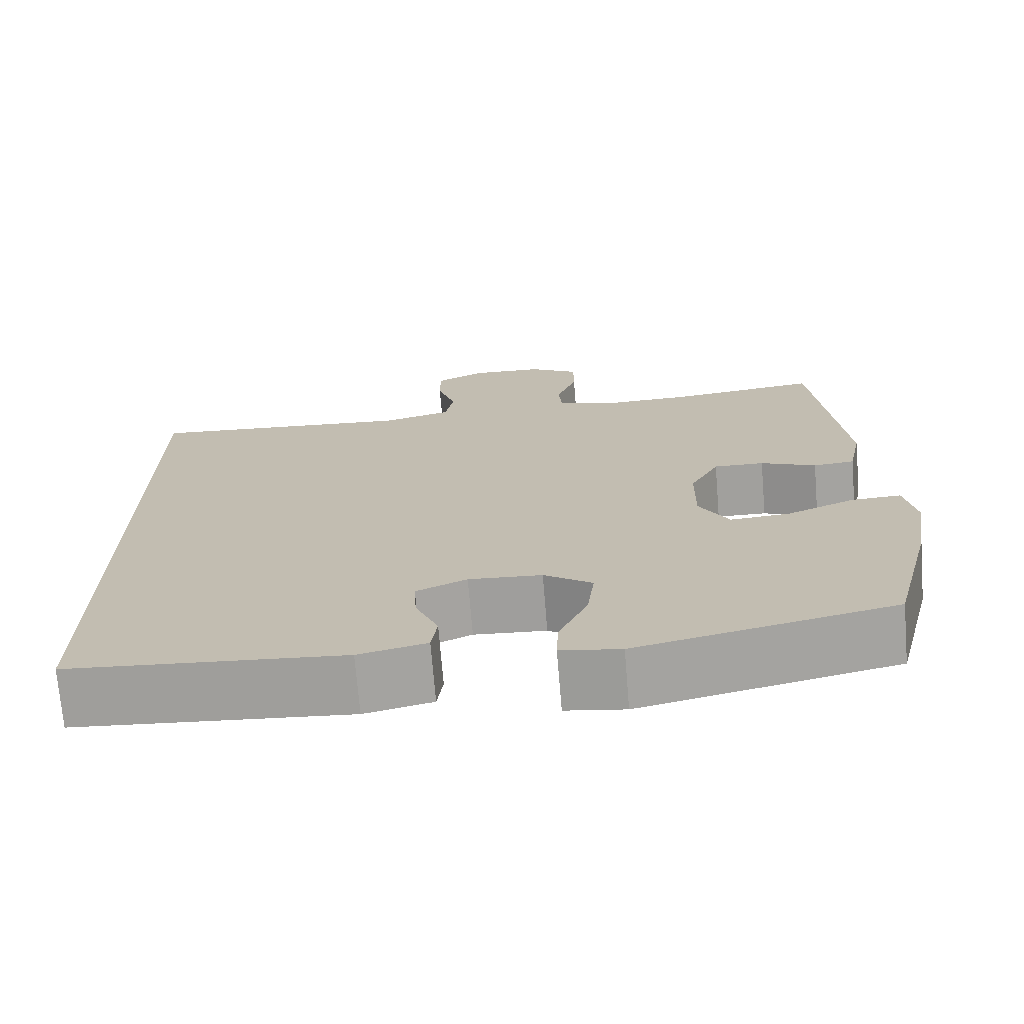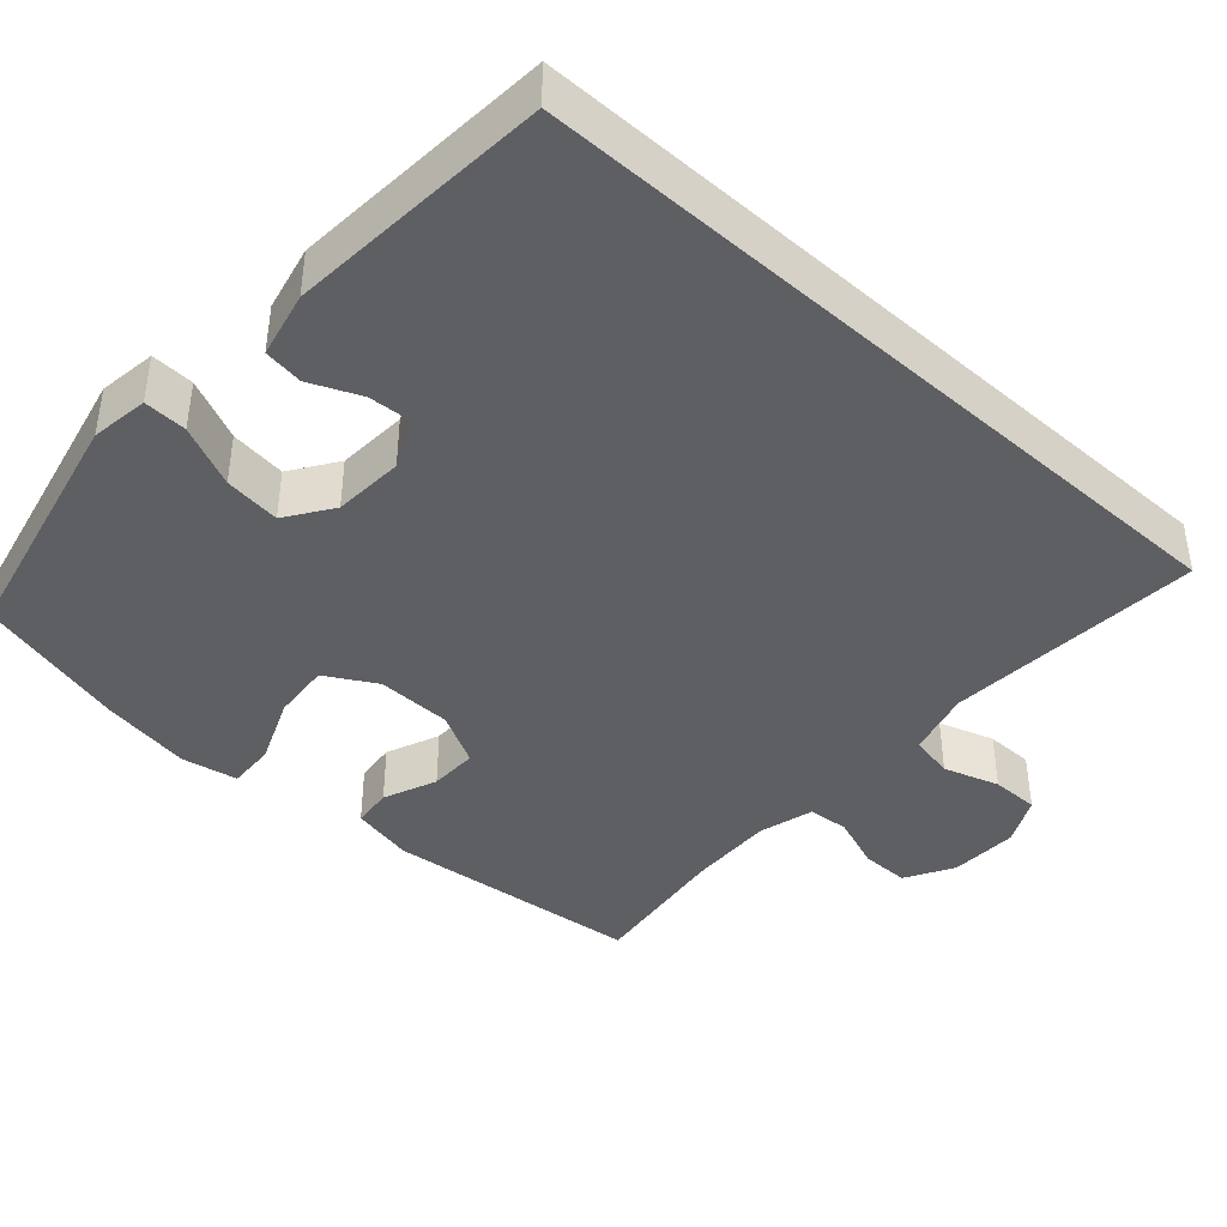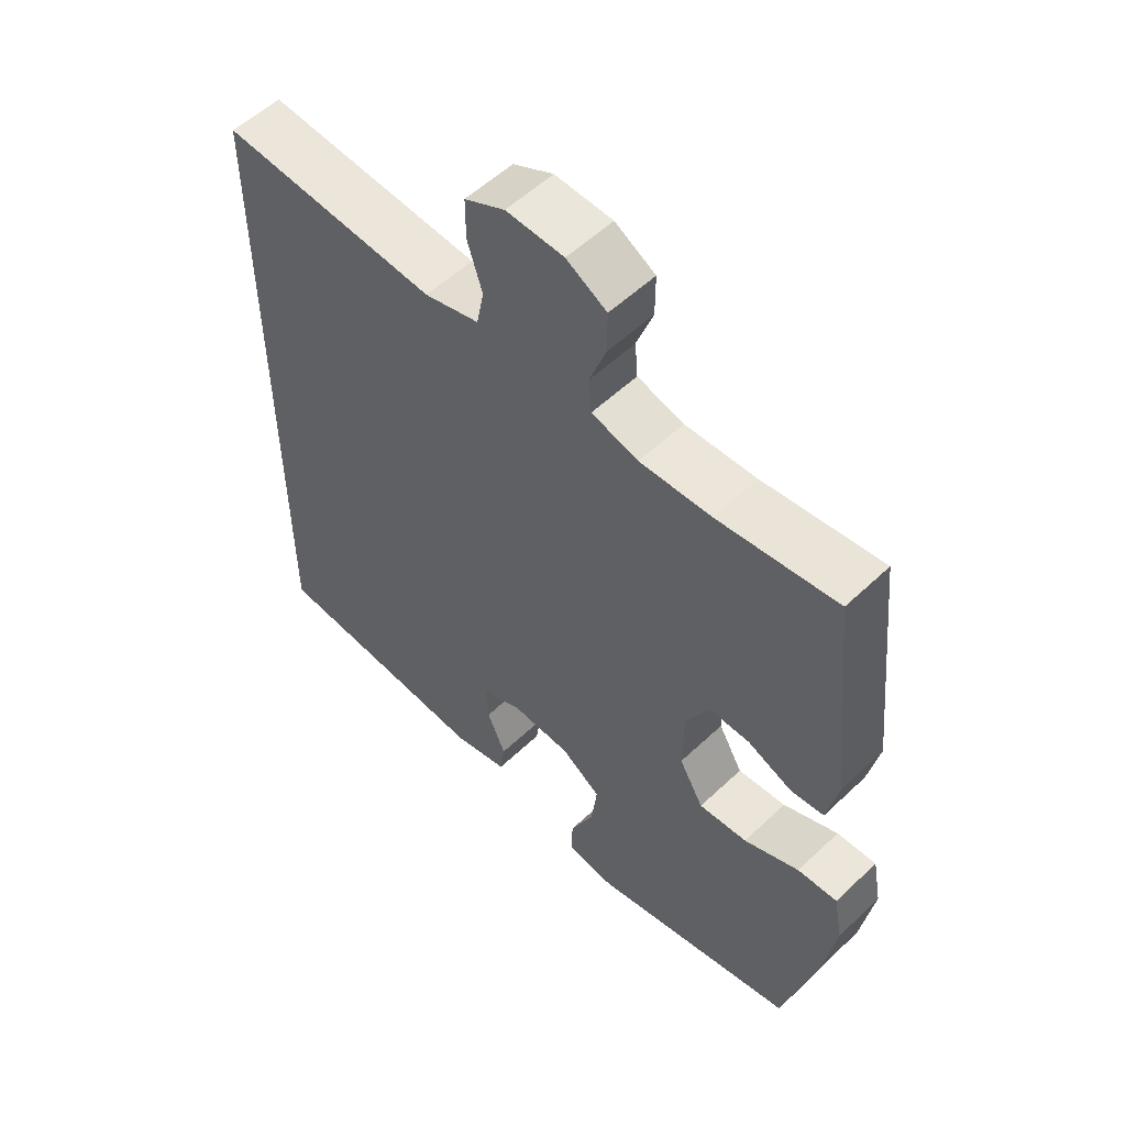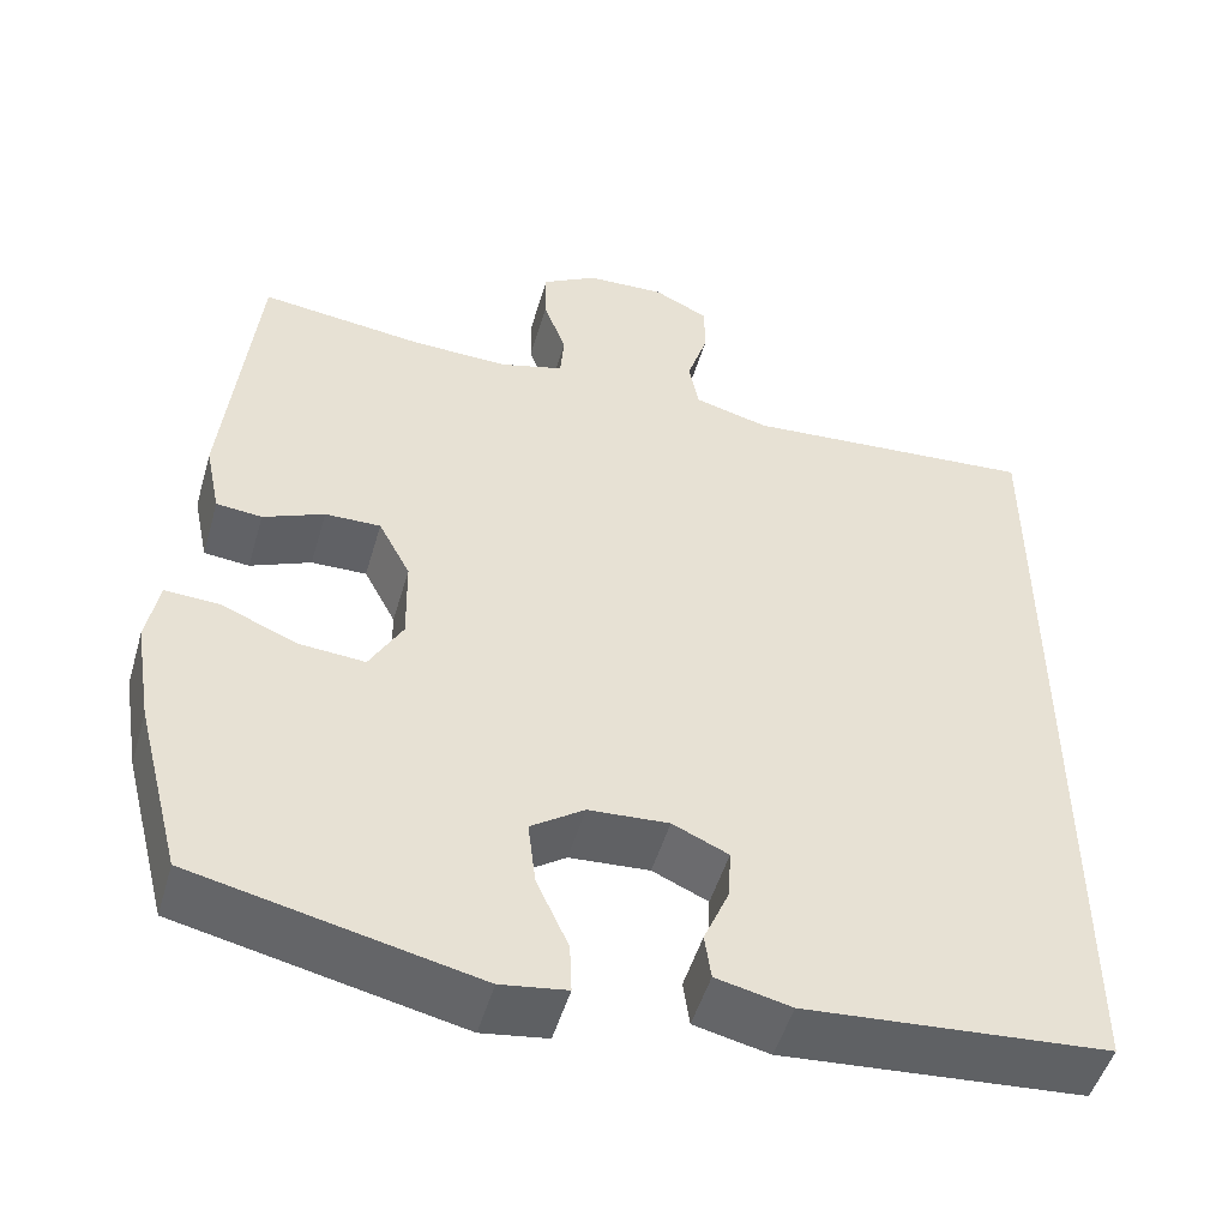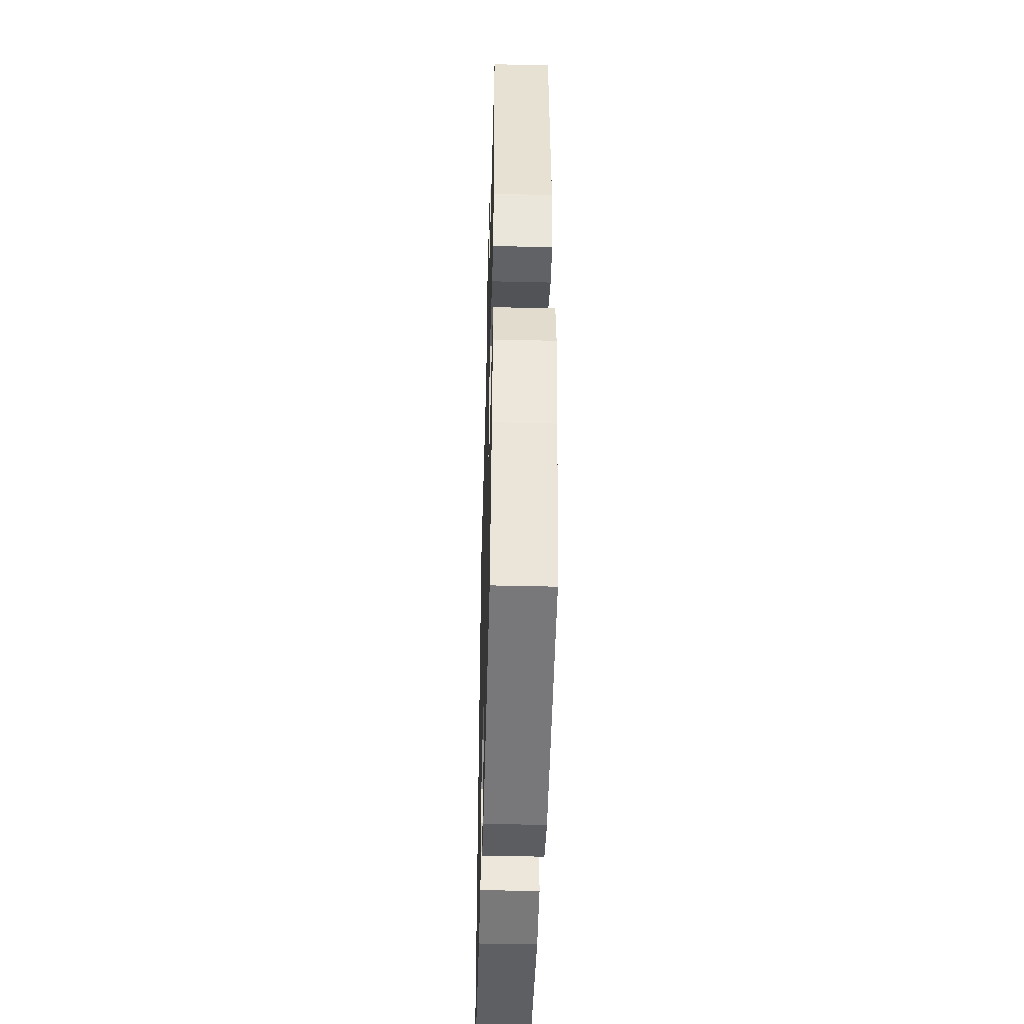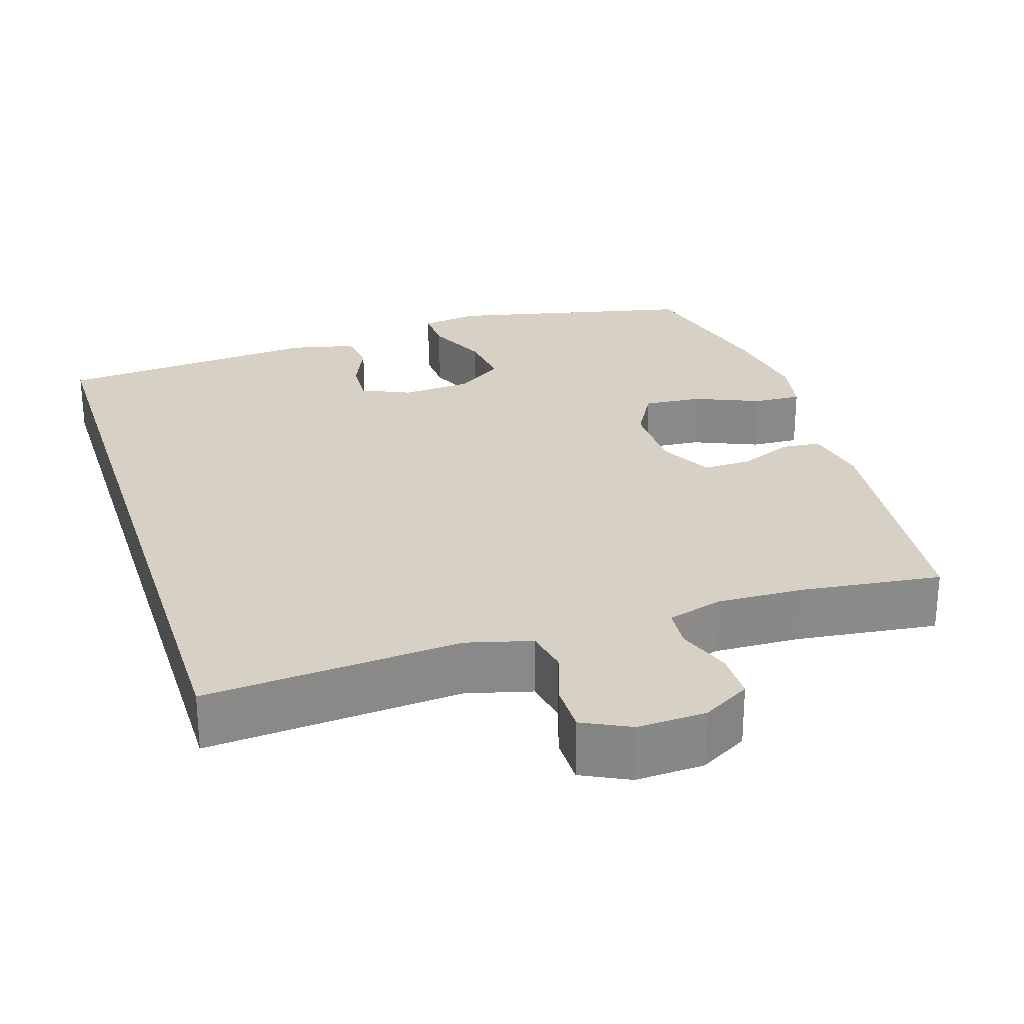
<metadata>
{"format":"obj","ext":"obj","renderer":"f3d","projection":"perspective","resolution":1024,"background":"white","views":[{"elev":-71.9,"azim":4.7,"up":"+Z"},{"elev":-41.9,"azim":-131.9,"up":"+Y"},{"elev":55.0,"azim":45.0,"up":"+Z"},{"elev":-49.8,"azim":163.9,"up":"+Z"},{"elev":-44.9,"azim":88.4,"up":"+Z"},{"elev":27.0,"azim":-17.6,"up":"+Y"}]}
</metadata>
<code>
o path9214
v 0.3015 0.0375 0.4577
v 0.1868 0.0375 0.4542
v 0.1118 0.0375 0.4752
v 0.1074 0.0375 0.5302
v 0.134 0.0375 0.6019
v 0.1342 0.0375 0.6664
v 0.06971 0.0375 0.7035
v -0.02261 0.0375 0.7075
v -0.08697 0.0375 0.676
v -0.08685 0.0375 0.6119
v -0.06271 0.0375 0.5371
v -0.07428 0.0375 0.4783
v -0.1624 0.0375 0.455
v -0.5085 0.0375 0.481
v -0.5085 0.0375 -0.5209
v -0.1525 0.0375 -0.5485
v -0.06405 0.0375 -0.5283
v -0.05649 0.0375 -0.4749
v -0.08617 0.0375 -0.4062
v -0.08956 0.0375 -0.3467
v -0.02384 0.0375 -0.3173
v 0.07082 0.0375 -0.3234
v 0.1335 0.0375 -0.3664
v 0.1242 0.0375 -0.4424
v 0.08621 0.0375 -0.5254
v 0.08376 0.0375 -0.5837
v 0.1614 0.0375 -0.5949
v 0.4932 0.0375 -0.5209
v 0.5467 0.0375 -0.3154
v 0.5665 0.0375 -0.1939
v 0.5521 0.0375 -0.1178
v 0.4881 0.0375 -0.1208
v 0.3996 0.0375 -0.1577
v 0.3216 0.0375 -0.1639
v 0.2827 0.0375 -0.09568
v 0.2845 0.0375 0.005234
v 0.3221 0.0375 0.07595
v 0.3872 0.0375 0.07476
v 0.4587 0.0375 0.04467
v 0.5121 0.0375 0.04986
v 0.5299 0.0375 0.1347
v 0.4932 0.0375 0.481
v 0.3015 -0.0375 0.4577
v 0.1868 -0.0375 0.4542
v 0.1118 -0.0375 0.4752
v 0.1074 -0.0375 0.5302
v 0.134 -0.0375 0.6019
v 0.1342 -0.0375 0.6664
v 0.06971 -0.0375 0.7035
v -0.02261 -0.0375 0.7075
v -0.08697 -0.0375 0.676
v -0.08685 -0.0375 0.6119
v -0.06271 -0.0375 0.5371
v -0.07428 -0.0375 0.4783
v -0.1624 -0.0375 0.455
v -0.5085 -0.0375 0.481
v -0.5085 -0.0375 -0.5209
v -0.1525 -0.0375 -0.5485
v -0.06405 -0.0375 -0.5283
v -0.05649 -0.0375 -0.4749
v -0.08617 -0.0375 -0.4062
v -0.08956 -0.0375 -0.3467
v -0.02384 -0.0375 -0.3173
v 0.07082 -0.0375 -0.3234
v 0.1335 -0.0375 -0.3664
v 0.1242 -0.0375 -0.4424
v 0.08621 -0.0375 -0.5254
v 0.08376 -0.0375 -0.5837
v 0.1614 -0.0375 -0.5949
v 0.4932 -0.0375 -0.5209
v 0.5467 -0.0375 -0.3154
v 0.5665 -0.0375 -0.1939
v 0.5521 -0.0375 -0.1178
v 0.4881 -0.0375 -0.1208
v 0.3996 -0.0375 -0.1577
v 0.3216 -0.0375 -0.1639
v 0.2827 -0.0375 -0.09568
v 0.2845 -0.0375 0.005234
v 0.3221 -0.0375 0.07595
v 0.3872 -0.0375 0.07476
v 0.4587 -0.0375 0.04467
v 0.5121 -0.0375 0.04986
v 0.5299 -0.0375 0.1347
v 0.4932 -0.0375 0.481
v 0.5467 0.0375 -0.3154
v 0.5665 0.0375 -0.1939
v 0.5521 0.0375 -0.1178
v 0.5521 0.0375 -0.1178
v 0.4881 0.0375 -0.1208
v 0.5121 0.0375 0.04986
v 0.5121 0.0375 0.04986
v 0.5299 0.0375 0.1347
v 0.4932 0.0375 -0.5209
v 0.4932 0.0375 -0.5209
v 0.4587 0.0375 0.04467
v 0.4932 0.0375 0.481
v 0.4932 0.0375 0.481
v 0.3996 0.0375 -0.1577
v 0.3872 0.0375 0.07476
v 0.3015 0.0375 0.4577
v 0.3216 0.0375 -0.1639
v 0.3216 0.0375 -0.1639
v 0.3221 0.0375 0.07595
v 0.3221 0.0375 0.07595
v 0.2845 0.0375 0.005234
v 0.2827 0.0375 -0.09568
v 0.1868 0.0375 0.4542
v 0.1614 0.0375 -0.5949
v 0.1118 0.0375 0.4752
v 0.1118 0.0375 0.4752
v 0.08376 0.0375 -0.5837
v 0.08376 0.0375 -0.5837
v 0.1335 0.0375 -0.3664
v 0.1335 0.0375 -0.3664
v 0.1242 0.0375 -0.4424
v 0.134 0.0375 0.6019
v 0.1342 0.0375 0.6664
v 0.1342 0.0375 0.6664
v 0.06971 0.0375 0.7035
v 0.1074 0.0375 0.5302
v 0.07082 0.0375 -0.3234
v 0.08621 0.0375 -0.5254
v -0.02384 0.0375 -0.3173
v -0.02261 0.0375 0.7075
v -0.08697 0.0375 0.676
v -0.08697 0.0375 0.676
v -0.08956 0.0375 -0.3467
v -0.08956 0.0375 -0.3467
v -0.06405 0.0375 -0.5283
v -0.06405 0.0375 -0.5283
v -0.05649 0.0375 -0.4749
v -0.08617 0.0375 -0.4062
v -0.06271 0.0375 0.5371
v -0.07428 0.0375 0.4783
v -0.07428 0.0375 0.4783
v -0.08685 0.0375 0.6119
v -0.1525 0.0375 -0.5485
v -0.1624 0.0375 0.455
v -0.5085 0.0375 -0.5209
v -0.5085 0.0375 -0.5209
v -0.5085 0.0375 0.481
v -0.5085 0.0375 0.481
v 0.5467 -0.0375 -0.3154
v 0.5665 -0.0375 -0.1939
v 0.5521 -0.0375 -0.1178
v 0.5521 -0.0375 -0.1178
v 0.4881 -0.0375 -0.1208
v 0.5121 -0.0375 0.04986
v 0.5121 -0.0375 0.04986
v 0.5299 -0.0375 0.1347
v 0.4932 -0.0375 -0.5209
v 0.4932 -0.0375 -0.5209
v 0.4587 -0.0375 0.04467
v 0.4932 -0.0375 0.481
v 0.4932 -0.0375 0.481
v 0.3996 -0.0375 -0.1577
v 0.3872 -0.0375 0.07476
v 0.3015 -0.0375 0.4577
v 0.3216 -0.0375 -0.1639
v 0.3216 -0.0375 -0.1639
v 0.3221 -0.0375 0.07595
v 0.3221 -0.0375 0.07595
v 0.2845 -0.0375 0.005234
v 0.2827 -0.0375 -0.09568
v 0.1868 -0.0375 0.4542
v 0.1614 -0.0375 -0.5949
v 0.1118 -0.0375 0.4752
v 0.1118 -0.0375 0.4752
v 0.08376 -0.0375 -0.5837
v 0.08376 -0.0375 -0.5837
v 0.1335 -0.0375 -0.3664
v 0.1335 -0.0375 -0.3664
v 0.1242 -0.0375 -0.4424
v 0.134 -0.0375 0.6019
v 0.1342 -0.0375 0.6664
v 0.1342 -0.0375 0.6664
v 0.06971 -0.0375 0.7035
v 0.1074 -0.0375 0.5302
v 0.07082 -0.0375 -0.3234
v 0.08621 -0.0375 -0.5254
v -0.02384 -0.0375 -0.3173
v -0.02261 -0.0375 0.7075
v -0.08697 -0.0375 0.676
v -0.08697 -0.0375 0.676
v -0.08956 -0.0375 -0.3467
v -0.08956 -0.0375 -0.3467
v -0.06405 -0.0375 -0.5283
v -0.06405 -0.0375 -0.5283
v -0.05649 -0.0375 -0.4749
v -0.08617 -0.0375 -0.4062
v -0.06271 -0.0375 0.5371
v -0.07428 -0.0375 0.4783
v -0.07428 -0.0375 0.4783
v -0.08685 -0.0375 0.6119
v -0.1525 -0.0375 -0.5485
v -0.1624 -0.0375 0.455
v -0.5085 -0.0375 -0.5209
v -0.5085 -0.0375 -0.5209
v -0.5085 -0.0375 0.481
v -0.5085 -0.0375 0.481
f 169 166 180
f 194 182 183
f 156 159 143
f 167 161 165
f 158 161 157
f 143 159 151
f 195 185 197
f 173 151 171
f 165 161 158
f 179 159 164
f 179 164 181
f 177 174 175
f 157 153 150
f 192 167 191
f 197 185 199
f 181 163 196
f 180 166 173
f 158 157 150
f 190 195 189
f 177 191 174
f 196 163 192
f 158 150 154
f 171 159 179
f 163 161 167
f 167 178 191
f 181 164 163
f 144 156 143
f 185 195 190
f 191 178 174
f 185 181 196
f 189 195 187
f 156 144 147
f 150 153 148
f 194 177 182
f 166 151 173
f 145 147 144
f 171 151 159
f 185 196 199
f 191 177 194
f 163 167 192
f 29 30 72 71
f 30 88 146 72
f 31 32 74 73
f 91 41 83 149
f 94 29 71 152
f 39 40 82 81
f 41 97 155 83
f 32 33 75 74
f 38 39 81 80
f 42 1 43 84
f 33 102 160 75
f 104 38 80 162
f 36 37 79 78
f 34 35 77 76
f 1 2 44 43
f 27 28 70 69
f 35 36 78 77
f 2 110 168 44
f 112 27 69 170
f 114 24 66 172
f 5 118 176 47
f 6 7 49 48
f 4 5 47 46
f 22 23 65 64
f 25 26 68 67
f 24 25 67 66
f 3 4 46 45
f 21 22 64 63
f 7 8 50 49
f 8 126 184 50
f 128 21 63 186
f 130 18 60 188
f 18 19 61 60
f 11 135 193 53
f 10 11 53 52
f 9 10 52 51
f 16 17 59 58
f 12 13 55 54
f 19 20 62 61
f 140 16 58 198
f 142 15 57 200
f 13 14 56 55
f 111 122 108
f 136 125 124
f 98 85 101
f 109 107 103
f 100 99 103
f 85 93 101
f 137 139 127
f 115 113 93
f 107 100 103
f 121 106 101
f 121 123 106
f 119 117 116
f 99 92 95
f 134 133 109
f 139 141 127
f 123 138 105
f 122 115 108
f 100 92 99
f 132 131 137
f 119 116 133
f 138 134 105
f 100 96 92
f 113 121 101
f 105 109 103
f 109 133 120
f 123 105 106
f 86 85 98
f 127 132 137
f 133 116 120
f 127 138 123
f 131 129 137
f 98 89 86
f 92 90 95
f 136 124 119
f 108 115 93
f 87 86 89
f 113 101 93
f 127 141 138
f 133 136 119
f 105 134 109

</code>
